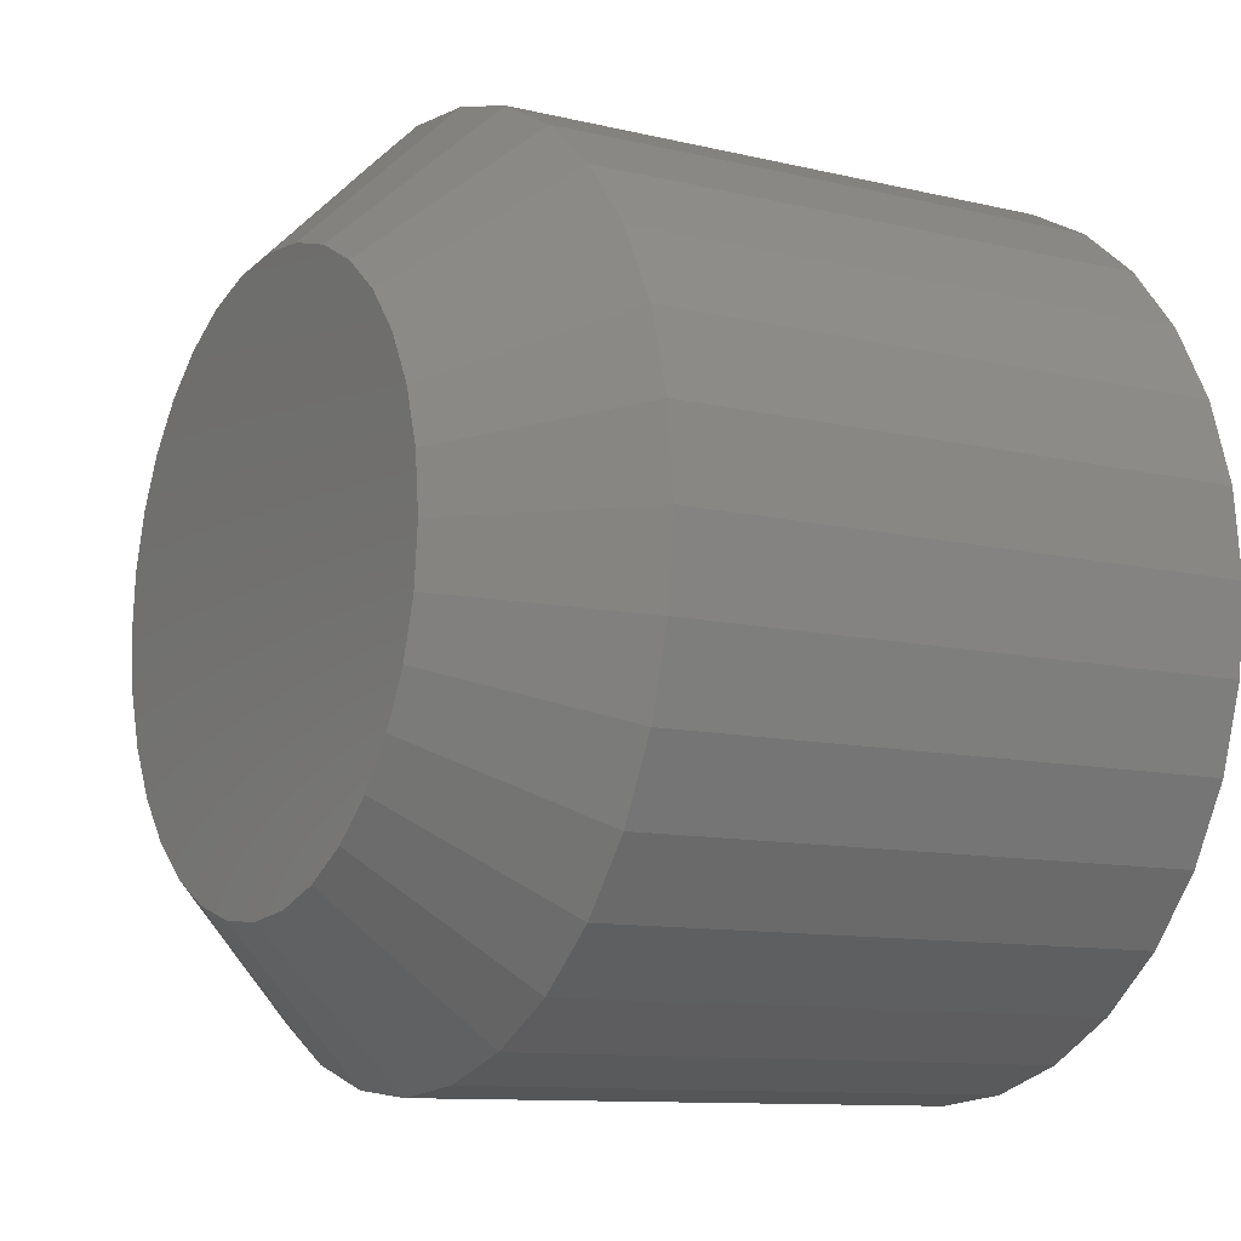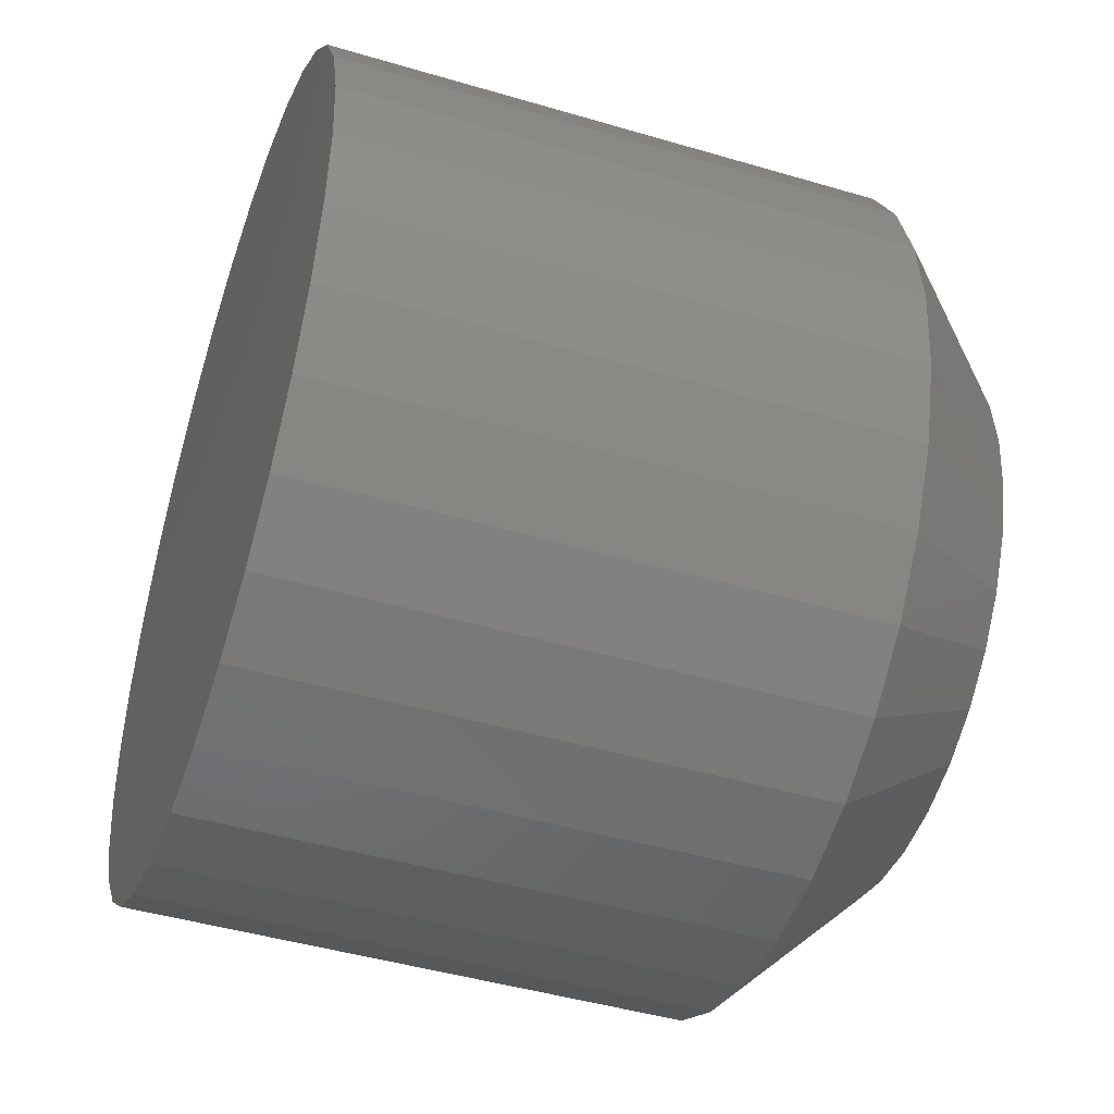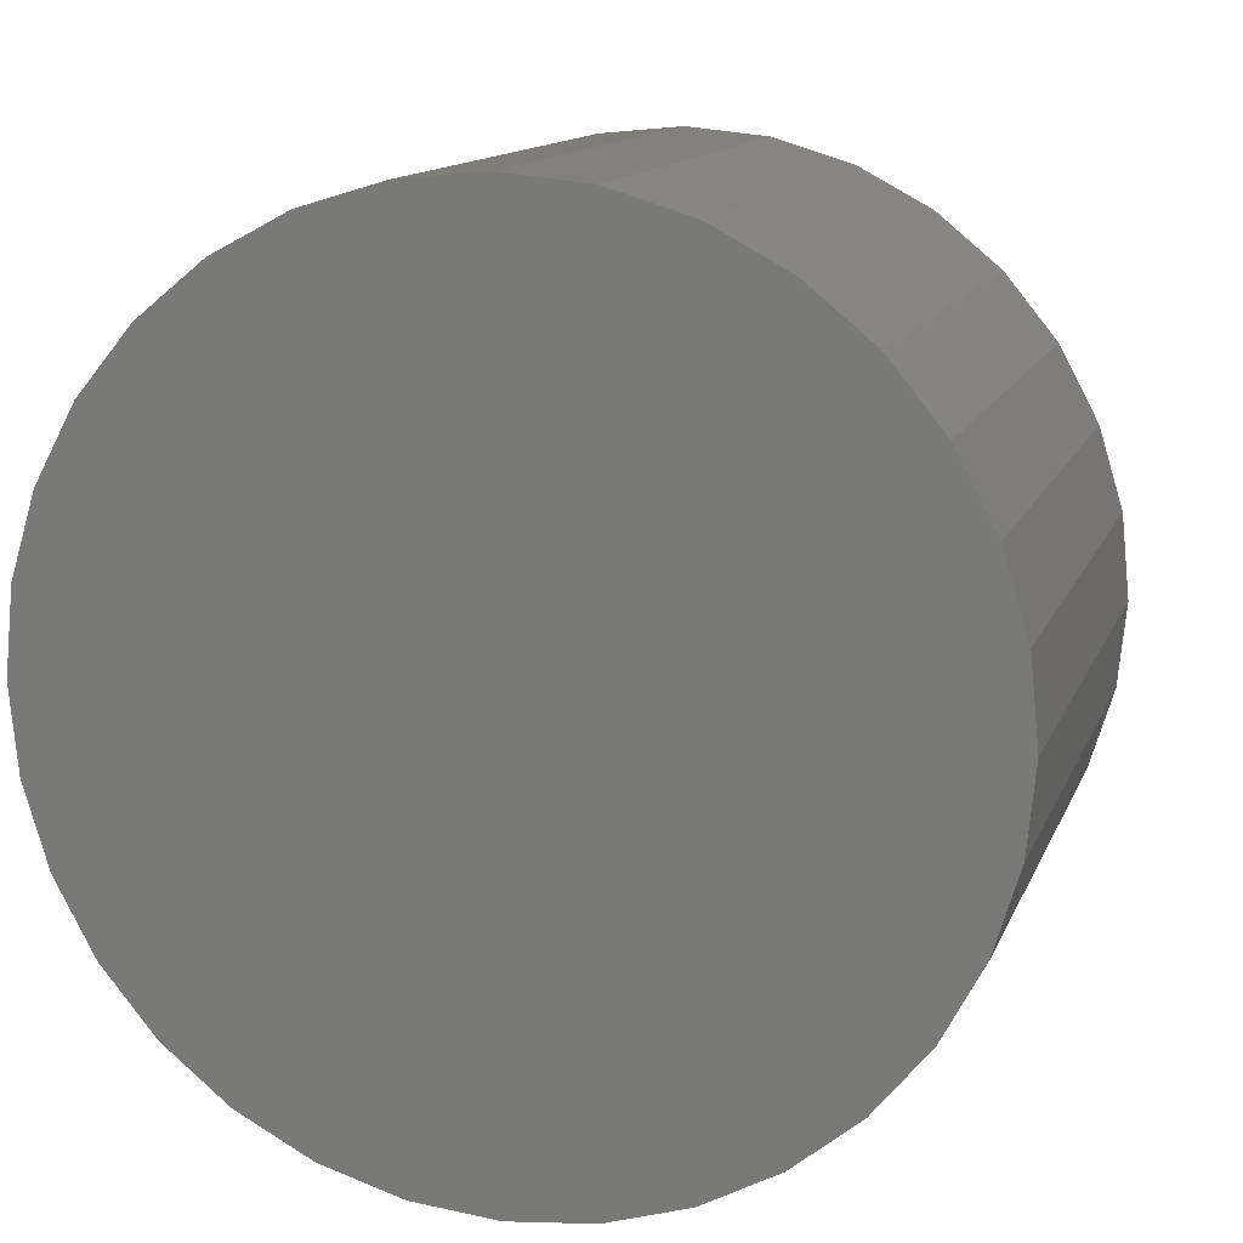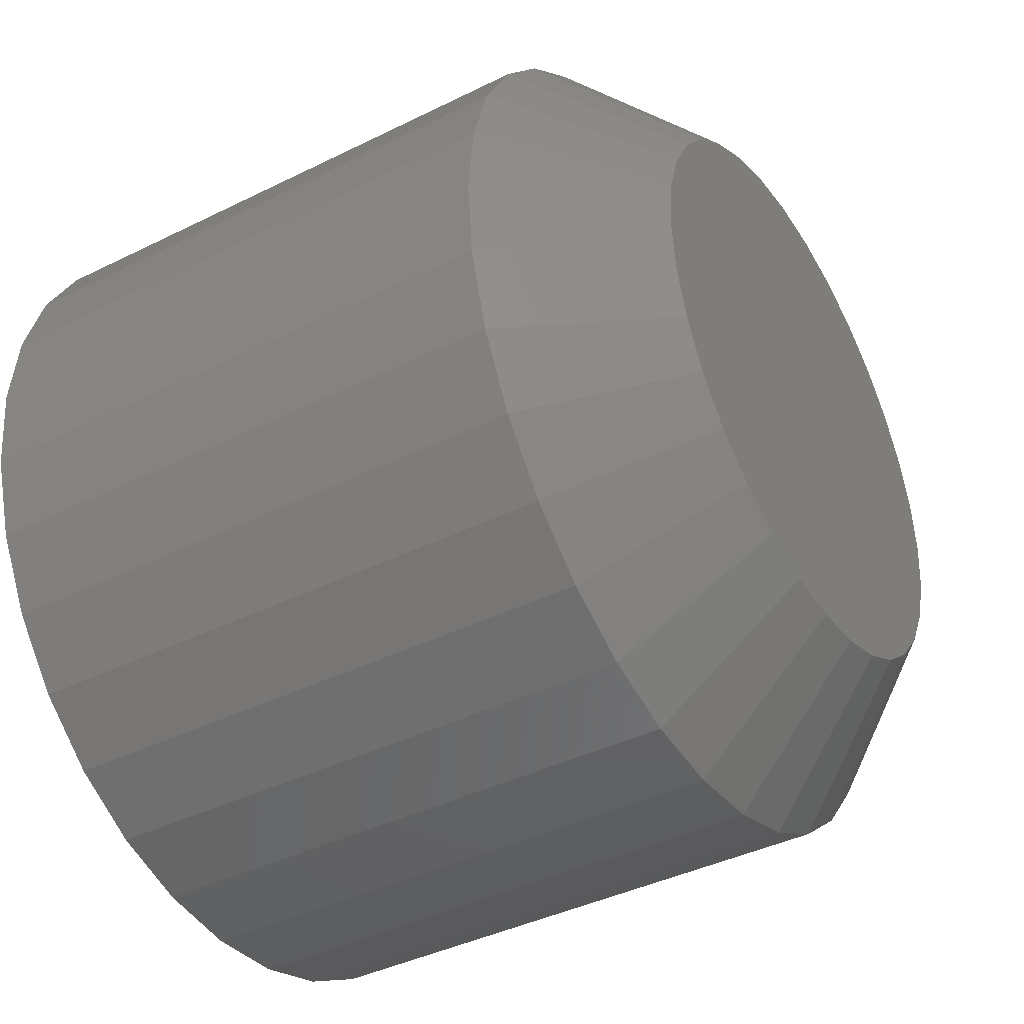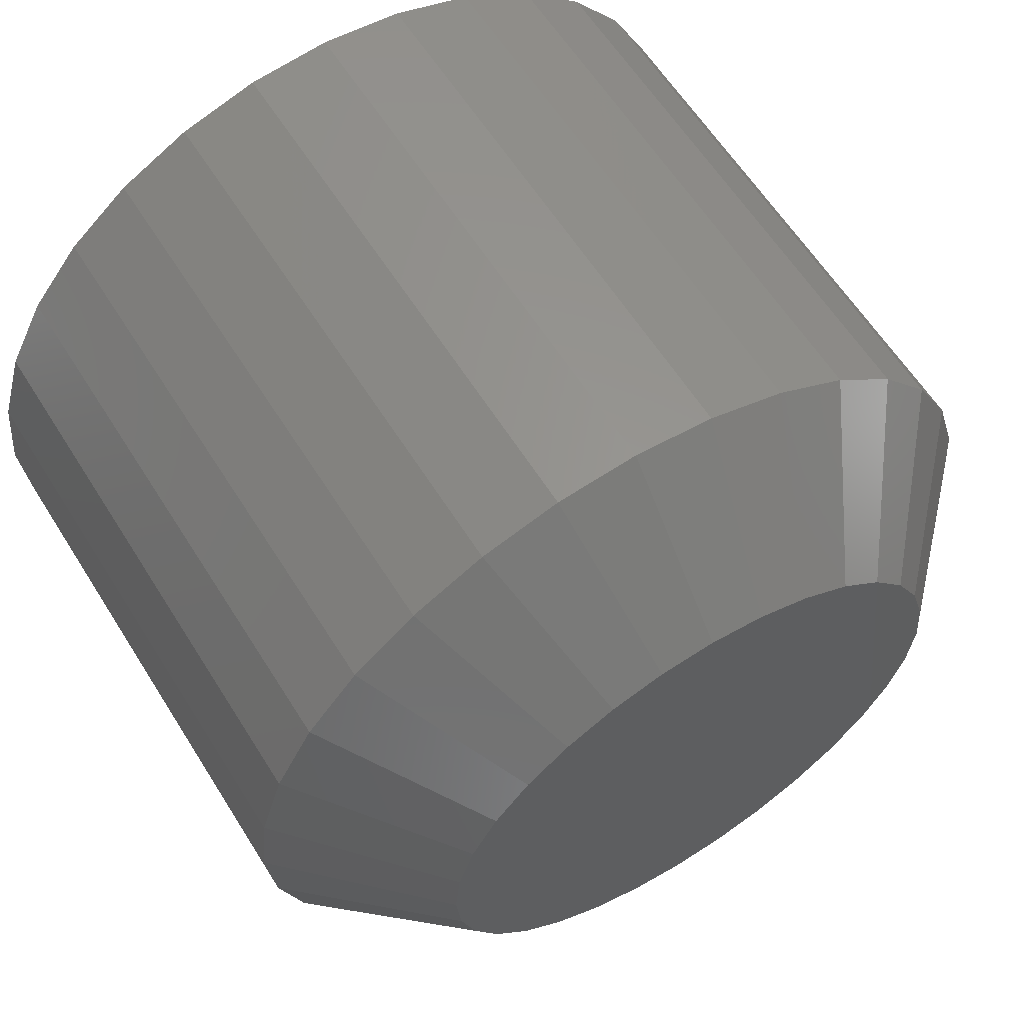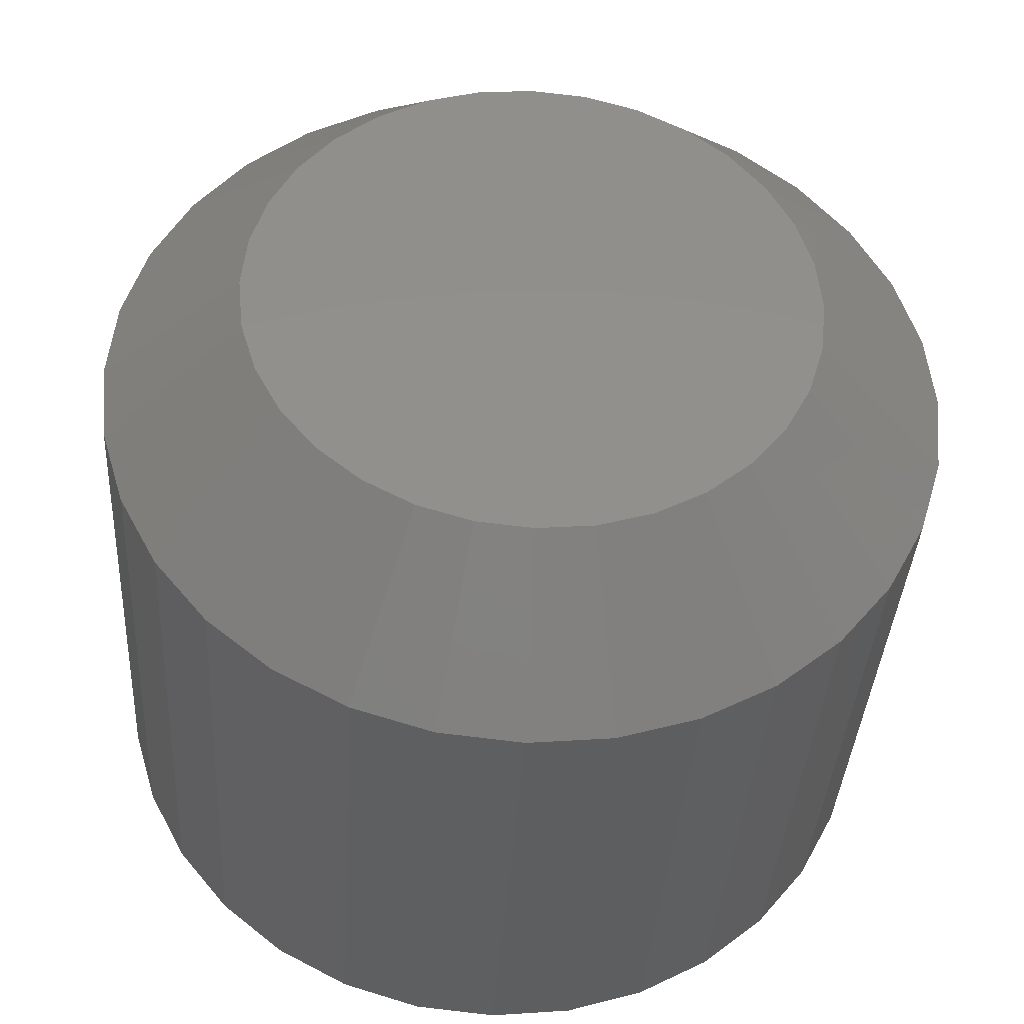
<metadata>
{"format":"stl","ext":"stl","renderer":"f3d","projection":"perspective","resolution":1024,"background":"white","views":[{"elev":-10.5,"azim":-31.1,"up":"+Z"},{"elev":-45.1,"azim":161.1,"up":"+Y"},{"elev":12.9,"azim":106.1,"up":"+Z"},{"elev":-40.6,"azim":-148.7,"up":"+Z"},{"elev":60.9,"azim":-122.0,"up":"+Z"},{"elev":-37.3,"azim":-93.4,"up":"+Z"}]}
</metadata>
<code>
# stl→obj: 96 verts, 188 faces
v 0 -0.04404 0.7193
v 0 -0.04206 0.7217
v 0 -0.01962 0.7217
v 0 -0.01764 0.7193
v 0 -0.0455 0.7166
v 0 -0.01618 0.7166
v 0 -0.01764 0.7017
v 0 -0.04404 0.7017
v 0 -0.01618 0.7045
v 0 -0.04206 0.6993
v 0 -0.01962 0.6993
v 0 -0.03966 0.6973
v 0 -0.02202 0.6973
v 0 -0.03691 0.6959
v 0 -0.03394 0.695
v 0 -0.02476 0.6959
v 0 -0.03084 0.6947
v 0 -0.02774 0.695
v 0 -0.02202 0.7237
v 0 -0.03966 0.7237
v 0 -0.03691 0.7252
v 0 -0.03394 0.7261
v 0 -0.03084 0.7264
v 0 -0.02774 0.7261
v 0 -0.02476 0.7252
v 0 -0.0455 0.7045
v 0 -0.04641 0.7074
v 0 -0.01527 0.7074
v 0 -0.04671 0.7105
v 0 -0.01497 0.7105
v 0 -0.04641 0.7136
v 0 -0.01527 0.7136
v 0.007812 -0.007155 0.7105
v 0.03906 -0.007155 0.7105
v 0.007812 -0.00761 0.7059
v 0.03906 -0.00761 0.7059
v 0.007812 -0.008957 0.7015
v 0.03906 -0.008957 0.7015
v 0.007812 -0.01115 0.6974
v 0.03906 -0.01115 0.6974
v 0.007812 -0.01409 0.6938
v 0.03906 -0.01409 0.6938
v 0.007812 -0.01768 0.6908
v 0.03906 -0.01768 0.6908
v 0.007812 -0.02178 0.6886
v 0.03906 -0.02178 0.6886
v 0.007812 -0.02622 0.6873
v 0.03906 -0.02622 0.6873
v 0.007812 -0.03084 0.6868
v 0.03906 -0.03084 0.6868
v 0.007812 -0.03546 0.6873
v 0.03906 -0.03546 0.6873
v 0.007812 -0.0399 0.6886
v 0.03906 -0.0399 0.6886
v 0.007812 -0.044 0.6908
v 0.03906 -0.044 0.6908
v 0.007812 -0.04759 0.6938
v 0.03906 -0.04759 0.6938
v 0.007812 -0.05053 0.6974
v 0.03906 -0.05053 0.6974
v 0.007812 -0.05272 0.7015
v 0.03906 -0.05272 0.7015
v 0.007812 -0.05407 0.7059
v 0.03906 -0.05407 0.7059
v 0.007812 -0.05452 0.7105
v 0.03906 -0.05452 0.7105
v 0.007812 -0.05407 0.7151
v 0.03906 -0.05407 0.7151
v 0.007812 -0.05272 0.7196
v 0.03906 -0.05272 0.7196
v 0.007812 -0.05053 0.7237
v 0.03906 -0.05053 0.7237
v 0.007812 -0.04759 0.7273
v 0.03906 -0.04759 0.7273
v 0.007812 -0.044 0.7302
v 0.03906 -0.044 0.7302
v 0.007812 -0.0399 0.7324
v 0.03906 -0.0399 0.7324
v 0.007812 -0.03546 0.7338
v 0.03906 -0.03546 0.7338
v 0.007812 -0.03084 0.7342
v 0.03906 -0.03084 0.7342
v 0.007812 -0.02622 0.7338
v 0.03906 -0.02622 0.7338
v 0.007812 -0.02178 0.7324
v 0.03906 -0.02178 0.7324
v 0.007812 -0.01768 0.7302
v 0.03906 -0.01768 0.7302
v 0.007812 -0.01409 0.7273
v 0.03906 -0.01409 0.7273
v 0.007812 -0.01115 0.7237
v 0.03906 -0.01115 0.7237
v 0.007812 -0.008957 0.7196
v 0.03906 -0.008957 0.7196
v 0.007812 -0.00761 0.7151
v 0.03906 -0.00761 0.7151
f 1 2 3
f 4 1 3
f 5 1 4
f 6 5 4
f 7 8 9
f 10 8 7
f 11 10 7
f 12 10 11
f 13 12 11
f 13 14 12
f 15 14 13
f 16 15 13
f 16 17 15
f 18 17 16
f 19 3 2
f 19 2 20
f 19 20 21
f 19 21 22
f 19 22 23
f 19 23 24
f 19 24 25
f 8 26 9
f 9 26 27
f 9 27 28
f 28 27 29
f 28 29 30
f 30 29 31
f 30 31 32
f 32 31 5
f 32 5 6
f 33 34 35
f 35 34 36
f 35 36 37
f 37 36 38
f 37 38 39
f 39 38 40
f 39 40 41
f 41 40 42
f 41 42 43
f 43 42 44
f 43 44 45
f 45 44 46
f 45 46 47
f 47 46 48
f 47 48 49
f 49 48 50
f 49 50 51
f 51 50 52
f 51 52 53
f 53 52 54
f 53 54 55
f 55 54 56
f 55 56 57
f 57 56 58
f 57 58 59
f 59 58 60
f 59 60 61
f 61 60 62
f 61 62 63
f 63 62 64
f 63 64 65
f 65 64 66
f 65 66 67
f 67 66 68
f 67 68 69
f 69 68 70
f 69 70 71
f 71 70 72
f 71 72 73
f 73 72 74
f 73 74 75
f 75 74 76
f 75 76 77
f 77 76 78
f 77 78 79
f 79 78 80
f 79 80 81
f 81 80 82
f 81 82 83
f 83 82 84
f 83 84 85
f 85 84 86
f 85 86 87
f 87 86 88
f 87 88 89
f 89 88 90
f 89 90 91
f 91 90 92
f 91 92 93
f 93 92 94
f 93 94 95
f 95 94 96
f 95 96 33
f 33 96 34
f 29 63 65
f 29 27 63
f 33 28 30
f 33 35 28
f 26 61 63
f 26 63 27
f 8 57 59
f 59 61 8
f 8 61 26
f 14 53 55
f 14 55 12
f 55 10 12
f 15 49 51
f 51 53 15
f 15 53 14
f 16 45 47
f 16 47 18
f 47 17 18
f 13 41 43
f 43 45 13
f 13 45 16
f 9 37 39
f 9 39 7
f 39 11 7
f 35 37 28
f 28 37 9
f 57 8 10
f 10 55 57
f 49 15 17
f 17 47 49
f 41 13 11
f 11 39 41
f 30 95 33
f 30 32 95
f 65 31 29
f 65 67 31
f 6 93 95
f 6 95 32
f 4 89 91
f 91 93 4
f 4 93 6
f 25 85 87
f 25 87 19
f 87 3 19
f 24 81 83
f 83 85 24
f 24 85 25
f 21 77 79
f 21 79 22
f 79 23 22
f 20 73 75
f 75 77 20
f 20 77 21
f 5 69 71
f 5 71 1
f 71 2 1
f 67 69 31
f 31 69 5
f 89 4 3
f 3 87 89
f 81 24 23
f 23 79 81
f 73 20 2
f 2 71 73
f 82 80 78
f 84 82 78
f 84 78 86
f 86 78 76
f 86 76 88
f 88 76 74
f 88 74 90
f 90 74 72
f 90 72 92
f 92 72 70
f 92 70 94
f 94 70 68
f 94 68 96
f 36 62 38
f 38 62 60
f 38 60 40
f 40 60 58
f 40 58 42
f 42 58 56
f 42 56 44
f 44 56 54
f 44 54 46
f 46 54 52
f 46 52 50
f 46 50 48
f 96 68 34
f 34 68 66
f 34 66 36
f 36 66 64
f 36 64 62

</code>
